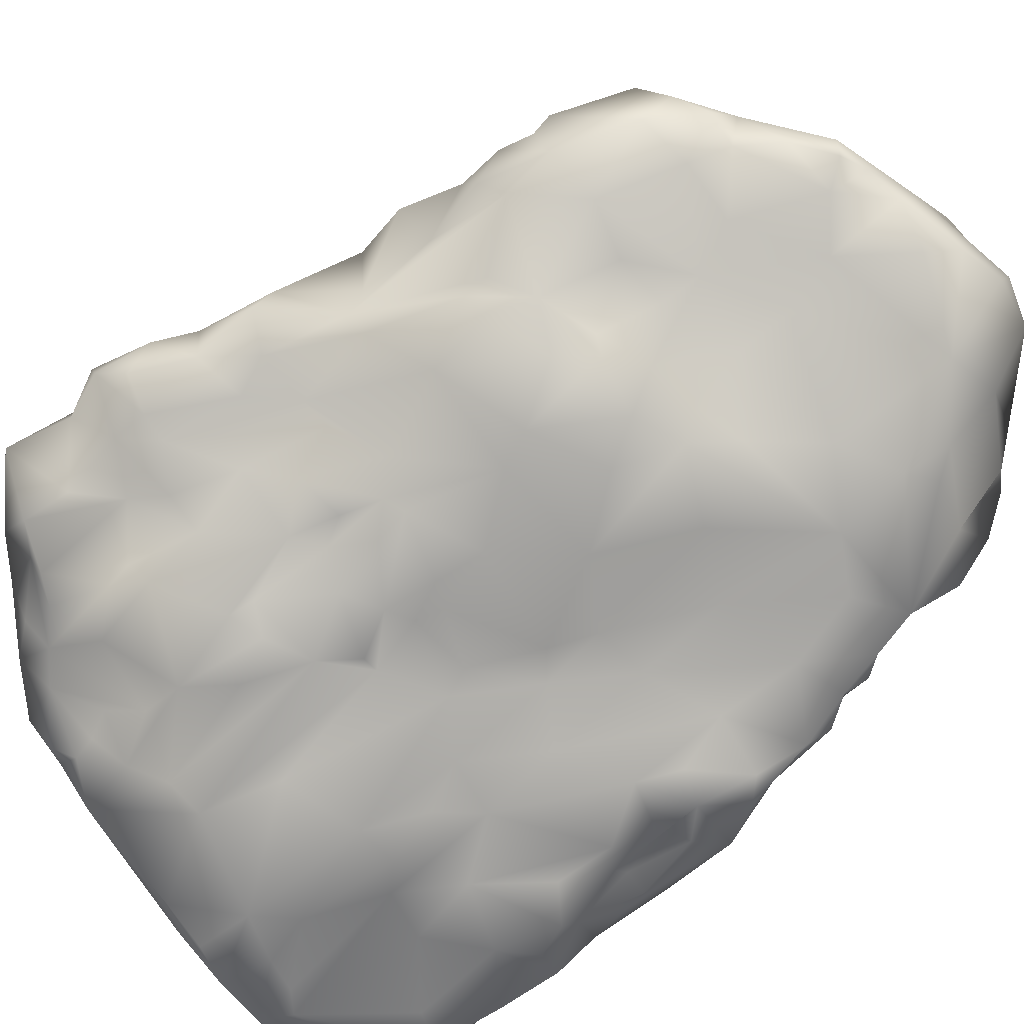
<metadata>
{"format":"obj","ext":"obj","renderer":"f3d","projection":"perspective","resolution":1024,"background":"white","views":[{"elev":-79.6,"azim":129.0,"up":"+Z"}]}
</metadata>
<code>
o terrain_rock_grey_2
v -1.57 -0.2816 0.5122
v -1.782 -0.6738 0.2862
v -1.741 -1.991 0.4496
v -1.924 -2.985 0.01446
v -1.325 -2.974 -0.3876
v -1.232 -3.048 0.776
v 0.3587 3.44 -0.633
v -0.1134 3.541 -0.6875
v 0.1693 3.599 0.1262
v -0.07722 0.6799 -1.115
v 0.08502 1.535 -1.125
v 0.2363 1.098 -1.078
v 0.2308 0.2945 1.339
v 0.6494 -0.2611 1.093
v 0.7391 0.8507 0.8354
v -0.486 1.286 1.326
v -0.5739 1.993 0.9462
v -0.8481 2.026 0.7142
v -1.271 -2.291 0.9148
v -1.347 -0.9735 1.066
v -1.594 -2.17 0.671
v -0.1877 1.312 1.357
v 0.06173 0.828 1.291
v 0.08787 1.763 1.13
v 1.367 -2.507 0.5885
v 1.174 -2.857 -0.2666
v 1.843 -2.235 0.2245
v 0.1549 -2.171 -1.108
v 0.1583 -0.776 -1.038
v 0.4446 -1.021 -1.084
v 1.12 0.1186 -1.03
v 1.476 -0.09123 -0.7922
v 1.363 -0.4082 -0.9628
v 1.152 1.91 -0.8541
v 1.531 2.015 -0.8723
v 1.295 1.397 -0.955
v -1.835 -2.084 -0.5429
v -1.733 -1.393 -0.8061
v -1.359 -1.706 -0.8258
v -2.157 -0.9142 -0.4837
v -2.141 -1.209 -0.6576
v -2.16 -1.854 -0.3646
v -1.149 3.265 0.1806
v -0.4491 3.692 0.2727
v -0.4989 3.699 -0.2531
v -2.079 -0.4673 -0.628
v -1.954 -0.893 -0.6902
v 0.9852 -1.242 -1.089
v 1.119 -0.6689 -0.9912
v 1.434 -1.505 -0.9988
v 0.01437 -2.886 -0.5995
v 0.5569 -2.801 -0.7298
v 0.02538 -2.972 0.5226
v -1.055 1.789 0.8788
v -1.401 1.639 0.6502
v -1.28 0.7741 0.917
v -0.08424 0.01974 1.48
v -0.3925 0.431 1.367
v -0.5526 0.2036 1.213
v 0.3974 3.384 0.5477
v 1.507 2.756 -0.003795
v 0.8664 3.366 -0.5213
v 0.03656 3.346 -0.7441
v 0.3683 2.896 -0.7485
v 2.152 -1.595 -0.6974
v 2.224 -1.173 -0.6214
v 2.487 -1.37 -0.308
v 1.302 -1.115 0.7371
v 0.9559 -1.669 1.108
v 1.777 -2.018 0.5206
v 1.343 2.993 -0.396
v 2.246 -0.6859 -0.007138
v 2.454 -1.606 -0.000953
v 2.38 -0.6565 -0.2472
v -0.2239 -2.811 -0.7495
v -1.315 -2.703 -0.6168
v 0.8232 -1.797 -0.9581
v 2.189 -1.924 -0.678
v 2.597 -1.806 -0.3303
v 2.201 -2.163 -0.3063
v -0.2579 1.675 1.295
v -0.3724 1.827 1.211
v -1.887 0.3223 0.01061
v -1.825 1.329 -0.3251
v -1.87 0.7925 -0.2699
v -1.476 0.2433 0.6996
v -1.512 0.9717 0.6322
v -1.74 -0.01475 0.3517
v -0.5377 -1.694 1.529
v -0.6885 -1.266 1.409
v -0.6767 -1.856 1.412
v 0.9723 -2.861 0.1074
v 0.8797 -2.748 1.102
v 0.6725 -2.936 0.787
v -1.625 1.942 -0.9311
v -1.477 2.495 -0.6212
v -1.111 2.577 -0.8311
v -0.5641 3.087 -0.8127
v 0.2596 2.501 -0.752
v 0.1671 -0.3846 1.426
v 0.6693 -1.224 1.257
v -0.6946 -2.657 1.338
v -0.1318 -2.345 1.438
v -0.8999 2.437 -0.9966
v -0.5314 0.3979 -0.9139
v -0.4074 1.302 -1.005
v -1.4 -2.851 0.7881
v -1.046 -2.891 1.084
v -0.2339 -2.856 1.286
v 1.913 0.4239 -0.6471
v 1.573 1.229 -0.861
v 1.881 1.633 -0.816
v 1.939 1.077 -0.526
v 2.198 1.039 -0.2994
v 1.961 0.565 -0.4992
v -2.106 0.4732 -0.3918
v -2.01 -0.8464 -0.06139
v 2.081 1.448 -0.5226
v 1.848 1.315 0.03046
v 2.14 1.05 -0.1562
v 2.017 0.3547 0.03657
v 1.517 1.547 0.1966
v 1.456 0.871 0.343
v -0.9189 2.977 0.2993
v -1.269 2.615 0.2999
v -1.592 1.881 0.2456
v -1.676 1.171 0.1446
v 1.778 0.4357 -0.8316
v 1.682 -0.123 -0.6881
v 1.35 0.6454 -0.9857
v 2.298 0.1311 -0.4589
v -1.591 2.849 -0.0747
v -1.735 2.602 -0.2463
v -1.698 2.268 -0.1003
v -0.985 3.194 -0.383
v -1.46 2.935 -0.1436
v 1.861 0.01457 0.1462
v 2.193 0.4543 -0.1198
v 2.126 0.115 -0.08867
v -1.644 -0.3929 -0.8899
v -0.9835 -0.842 -0.943
v -1.253 -1.215 -0.9675
v -1.385 -0.00611 -0.9943
v 1.248 2.489 0.3006
v 1.634 2.441 0.06373
v 1.794 1.73 -0.08429
v -0.5701 -2.423 -0.894
v 0.009962 -1.637 -1.153
v -0.221 -0.4649 1.606
v -0.03615 -0.7698 1.633
v 0.3848 -1.757 1.515
v 0.9136 1.53 -1.007
v -0.4776 2.219 -1.047
v -1.069 -1.312 1.273
v -0.9351 0.4207 1.253
v -0.6429 0.6211 1.458
v -1.175 0.9415 1.052
v 1.981 -2.084 -0.5353
v 1.698 -2.365 -0.5653
v 1.484 -2.334 -0.6729
v -0.1404 1.812 -0.9955
v -0.9492 1.921 -0.986
v 0.2775 2.159 -0.8668
v -1.164 1.947 0.7645
v -1.185 2.083 0.4785
v -1.447 1.96 0.3862
v -1.434 2.185 0.1271
v -1.658 2.024 -0.2022
v 0.9794 -2.388 1.166
v 1.303 -2.23 0.914
v 0.3213 -2.771 1.186
v 1.573 1.057 -0.9163
v 0.8064 1.481 -1.099
v -0.2714 3.092 0.6514
v 0.02705 3.116 0.8511
v -0.5336 3.67 0.4655
v -0.758 3.229 0.385
v 0.6456 0.6132 -1.157
v 0.8151 -0.01249 -1.119
v 0.3191 0.1902 -1.066
v 0.9464 -0.07235 -1.057
v -2.143 -2.792 -0.2197
v -1.937 -2.829 0.2624
v -2.069 -1.728 -0.1273
v 1.162 1.265 0.5236
v 0.9249 0.8857 0.6573
v 1.397 0.3071 0.4721
v 0.3002 3.312 0.712
v -0.2906 3.696 0.5623
v 1.48 -1.097 -0.8994
v 1.895 -1.335 -0.7329
v 1.582 -1.583 -0.7878
v 1.563 -1.727 -0.8662
v 1.686 -2.13 -0.7698
v -1.309 1.717 -0.9083
v -0.8401 1.094 -0.983
v -1.442 1.213 -0.9072
v -1.983 0.7199 -0.4414
v -1.851 1.254 -0.6578
v -0.5398 -0.8333 1.519
v -0.6322 -0.4915 1.326
v -0.6332 0.2291 1.367
v -0.778 -0.1299 1.392
v 1.941 -0.3912 -0.7178
v 2.031 -0.9288 -0.7564
v 1.607 -0.6643 -0.8256
v -0.7526 0.836 1.318
v -0.8655 1.414 1.229
v -0.8839 1.837 0.9782
v -0.9744 2.754 -0.8526
v -0.8037 -2.181 -0.8733
v -0.5465 -1.49 -1.085
v -1.009 -1.635 -0.9218
v -0.8217 -1.455 -1.075
v 2.225 -0.9184 -0.7285
v 2.287 -0.4749 -0.5567
v 2.601 -1.031 -0.5022
v 2.534 -0.6546 -0.4496
v 2.634 -1.056 -0.3732
v -0.2425 -0.5409 -1.03
v -0.1617 -0.3476 -1.068
v 0.1977 -0.2178 -1.056
v 0.2431 -0.4097 -0.9978
v -0.4271 3.624 -0.5363
v 2.257 -1.755 0.133
v 0.4068 -2.222 -0.99
v -2.055 -0.7738 -0.2175
v -2.195 -0.344 -0.4866
v -0.5532 0.8397 1.318
v -0.3501 0.9001 1.366
v 1.691 2.756 -0.4597
v 1.86 2.621 -0.2083
v 2.068 2.112 -0.4848
v -1.851 -0.9546 -0.8879
v -1.602 -0.7826 -0.9293
v -0.05472 0.5616 1.384
v -0.02624 0.1669 1.489
v -0.9127 -0.2602 -1.018
v -0.5707 -0.04684 -0.9445
v -0.5844 -0.7722 -1.03
v -0.8928 0.4506 -0.9154
v 1.877 -2.053 -0.6941
v -1.13 -1.014 1.279
v -1.259 -0.01957 1.07
v -1.34 -0.481 0.9778
v -1.535 -0.744 0.7237
v 0.8984 2.962 0.4347
v 0.2533 2.778 0.8982
v 0.9361 2.645 0.4924
v -1.424 0.6465 -0.8424
v -1.989 0.6305 -0.7159
v -1.921 1.12 -0.8303
v 1.526 -2.604 -0.3948
v 1.288 -2.49 -0.6849
v -0.8338 -1.297 1.456
v -0.9208 -0.5118 1.311
v -1.497 2.901 0.109
v 0.4174 1.395 -1.137
v 0.5573 1.668 -0.987
v 0.6126 -1.469 -1.052
v -1.602 -2.845 0.6711
v 2.287 -1.925 0.1339
v 1.713 2.524 -0.7531
v 0.7756 2.22 -0.8152
v 1.344 2.573 -0.7428
v 0.1488 2.177 1.047
v 0.4794 2.412 0.7756
v -0.1121 2.6 0.9862
v 1.936 -2.346 -0.2623
v -0.3876 0.1049 -1.008
v 2.1 1.747 -0.497
v -0.6487 2.383 0.7993
v -0.8582 2.465 0.4938
v 0.000949 2.762 0.8493
v -1.679 1.673 -0.4739
v -1.702 1.634 -0.916
v -1.809 1.496 -0.8349
v -1.675 2.05 -0.5354
v 0.7116 -2.032 1.322
v 0.5386 -2.485 1.345
v 0.8394 -2.651 1.238
v 0.7716 -0.256 -1.08
v 0.9597 -1.071 -1.057
v 0.6769 -0.6331 -1.117
v 0.3675 -0.1407 -1.112
v 2.133 0.675 -0.1147
v -0.1511 -1.167 1.665
v 0.009802 -1.642 1.577
v 2.03 1.528 -0.6842
v 1.903 1.987 -0.6857
v 2.045 1.969 -0.5474
v -2.174 0.1585 -0.6151
v 1.051 -2.614 0.8415
v 0.5387 1.945 0.833
v 0.3408 1.075 1.016
v -0.941 -0.1036 1.212
v 0.9949 1.249 -1.117
v 1.414 1.085 -1.038
v -1.818 0.5991 -0.9795
v -1.524 0.2689 -0.9346
v -1.969 0.4587 -0.9091
v -1.763 0.1876 -0.9197
v 2.499 -1.359 -0.1566
v -1.213 -2.913 -0.5627
v -0.9053 -2.527 -0.8068
v -0.8355 -2.888 -0.7433
v -1.115 -2.994 0.2346
v -0.4141 -2.891 -0.6982
v 0.1086 -0.1649 1.39
v -1.762 2.28 -0.6025
v -1.657 1.431 -0.449
v -0.3657 2.562 0.8749
v -0.527 3.056 0.6238
v -0.6436 2.676 0.5828
v 2.305 -0.01603 -0.5693
v 2.051 -0.1352 -0.7198
v 0.7558 0.8571 -1.204
v -0.2065 -0.8822 1.663
v 1.246 2.847 -0.6925
v 1.049 3.127 -0.6116
v 1.472 2.878 -0.5542
v -1.78 1.325 -0.874
v -1.879 0.9513 -0.9181
v -0.5508 -2.807 -0.8226
v 1.822 1.983 -0.1293
v -0.797 3.587 -0.3075
v -1.328 3.15 0.1057
v -0.2406 2.199 1.006
v 0.8237 -2.074 -0.8609
v 1.333 -1.995 -0.8776
v 0.8798 -2.496 -0.6949
v 0.6411 -2.379 -0.9116
v 0.9796 -2.29 -0.7951
v 2.479 -0.8535 -0.6157
v -0.6106 -3.022 1.091
v -0.7718 -2.912 1.194
v -2.109 -1.643 -0.6185
v -1.954 -1.193 -0.7701
v 1.759 -1.092 -0.8642
v 0.2265 1.707 -0.9346
v -0.6082 -2.989 0.4342
v -0.7435 -1.093 -0.9951
v -0.5035 -0.3838 1.306
v -1.694 0.8215 0.3485
v -0.08711 3.685 0.4422
v 0.8485 -2.649 -0.7065
v 0.8524 -2.836 -0.4363
v -0.8951 -2.114 1.414
v 1.211 0.1204 0.6672
v 0.942 -0.1981 0.9099
v 0.9221 2.552 -0.7204
v 0.6628 3.139 -0.6725
v -0.9596 -3.02 0.8813
v -1.242 0.2059 1.011
v 2.095 -2.237 -0.05227
v 1.523 -2.287 0.7359
v -0.8275 -2.56 1.215
v 0.2713 -0.7778 -1.101
v -1.763 1.844 -0.3997
v -0.4723 3.22 0.4562
v -1.799 0.1484 0.1551
v -1.781 -0.1253 -0.8587
v -0.3422 -0.5695 1.523
v -0.261 2.03 1.17
v -1.801 -0.485 -0.7886
v 1.434 -0.5054 0.5905
v 1.972 -0.2825 0.1436
v -2.164 -2.409 -0.3097
v -1.163 -2.6 -0.6506
v -0.04326 1.938 1.079
v 0.3375 -2.223 1.533
v 2.398 -0.3871 -0.3761
v -2.079 -2.169 -0.4722
v 1.001 -2.763 -0.6195
v 0.3657 -1.038 1.442
v 0.5502 -1.591 1.341
v 1.22 -0.515 0.706
v 0.7259 -0.7407 1.07
v 0.7931 3.314 -0.6563
v 0.6077 3.404 -0.5292
v -0.9043 -2.941 0.4415
v 0.7615 -1.16 -1.153
v 0.4204 -0.4986 -1.065
v 0.9237 -0.5393 -0.9868
v 1.038 -0.3352 -1.078
v -1.479 2.668 -0.2834
v -0.7797 -2.386 1.35
v -1.796 -0.06754 -0.7665
v -1.893 -0.4527 -0.6801
v 0.7968 1.942 -0.8431
v -1.965 -0.00896 -0.7493
f 1 2 3
f 4 5 6
f 7 8 9
f 10 11 12
f 13 14 15
f 16 17 18
f 19 20 21
f 22 23 24
f 25 26 27
f 28 29 30
f 31 32 33
f 34 35 36
f 37 38 39
f 40 41 42
f 43 44 45
f 40 46 47
f 48 49 50
f 51 52 53
f 54 55 56
f 57 58 59
f 60 61 62
f 63 7 64
f 65 66 67
f 68 69 70
f 61 71 62
f 72 73 74
f 28 52 75
f 37 39 76
f 48 50 77
f 78 79 80
f 81 24 82
f 60 62 9
f 83 84 85
f 86 87 88
f 89 90 91
f 92 93 94
f 95 96 97
f 98 64 99
f 100 101 14
f 89 102 103
f 95 97 104
f 105 106 10
f 107 6 108
f 109 103 102
f 110 111 112
f 113 114 115
f 83 85 116
f 2 117 3
f 118 119 120
f 121 122 123
f 124 43 125
f 126 84 127
f 128 129 130
f 131 110 115
f 132 133 134
f 135 96 136
f 123 137 121
f 138 139 131
f 140 141 142
f 143 141 140
f 144 122 145
f 146 119 118
f 28 147 148
f 148 29 28
f 57 59 149
f 150 151 100
f 36 152 34
f 98 99 153
f 154 20 19
f 155 156 157
f 52 92 53
f 158 159 160
f 161 162 153
f 153 163 161
f 164 165 166
f 166 167 168
f 169 25 170
f 171 103 109
f 172 128 130
f 36 173 152
f 174 175 176
f 176 43 177
f 178 179 180
f 31 33 181
f 4 182 5
f 183 184 182
f 185 186 187
f 188 189 175
f 190 191 192
f 193 194 160
f 195 196 197
f 198 85 199
f 200 201 90
f 202 203 201
f 129 204 205
f 206 32 205
f 207 208 157
f 16 18 209
f 63 64 98
f 135 210 96
f 211 212 147
f 213 141 214
f 215 204 216
f 217 218 219
f 183 182 4
f 6 183 4
f 220 29 148
f 221 222 223
f 9 8 45
f 98 224 8
f 72 68 225
f 187 137 123
f 28 30 226
f 226 52 28
f 227 116 228
f 227 83 116
f 16 208 229
f 230 16 229
f 231 232 233
f 35 112 36
f 142 234 235
f 40 47 41
f 50 49 190
f 50 190 192
f 100 14 13
f 236 58 237
f 238 239 240
f 197 196 241
f 158 78 80
f 191 78 242
f 243 244 245
f 1 3 246
f 61 247 144
f 247 248 249
f 250 241 238
f 251 198 252
f 26 253 27
f 254 253 26
f 255 91 90
f 256 90 201
f 165 167 166
f 125 257 167
f 173 258 259
f 11 162 161
f 30 260 226
f 226 260 77
f 183 261 184
f 6 261 183
f 225 73 72
f 80 79 262
f 263 231 233
f 264 265 35
f 266 267 248
f 266 248 268
f 19 21 107
f 3 184 261
f 269 27 253
f 159 158 269
f 222 221 270
f 239 270 221
f 112 113 110
f 271 146 118
f 272 273 18
f 268 274 174
f 275 276 277
f 278 276 275
f 69 169 170
f 279 280 281
f 282 283 284
f 285 180 179
f 114 286 115
f 119 121 120
f 151 280 279
f 287 288 151
f 209 208 16
f 157 208 54
f 289 271 118
f 290 263 291
f 116 251 292
f 46 40 292
f 93 92 293
f 169 93 293
f 266 15 294
f 266 24 295
f 296 244 243
f 90 256 255
f 297 298 130
f 178 31 181
f 299 250 300
f 292 301 302
f 73 225 79
f 303 74 73
f 304 305 306
f 307 5 308
f 13 295 23
f 309 13 23
f 95 278 310
f 134 310 168
f 5 306 308
f 147 28 75
f 84 311 85
f 85 311 199
f 229 156 59
f 208 207 229
f 177 43 124
f 312 313 314
f 110 315 316
f 128 172 110
f 258 173 317
f 317 297 130
f 227 228 40
f 227 40 42
f 73 79 303
f 65 67 79
f 22 16 230
f 81 82 16
f 150 57 149
f 318 200 90
f 319 320 71
f 321 263 265
f 197 322 276
f 322 197 323
f 306 305 147
f 147 75 324
f 232 325 233
f 145 61 144
f 135 326 98
f 327 326 135
f 288 287 89
f 89 287 90
f 312 314 272
f 268 328 266
f 31 130 129
f 178 130 31
f 329 330 160
f 331 332 333
f 323 197 250
f 250 197 241
f 139 74 131
f 316 315 216
f 165 164 18
f 273 165 18
f 212 220 148
f 147 212 148
f 215 216 334
f 217 67 66
f 113 118 114
f 113 289 118
f 171 109 335
f 102 336 109
f 104 162 95
f 276 195 197
f 94 93 171
f 92 94 53
f 37 337 38
f 41 47 338
f 144 185 122
f 334 218 217
f 190 339 191
f 66 215 217
f 167 134 168
f 132 134 167
f 163 259 340
f 11 340 259
f 307 308 341
f 53 94 335
f 141 143 238
f 342 240 212
f 172 130 298
f 297 36 298
f 202 201 59
f 149 59 343
f 142 141 213
f 213 76 39
f 175 174 274
f 175 248 188
f 94 171 335
f 280 171 281
f 87 56 55
f 344 126 127
f 36 112 111
f 172 298 36
f 17 272 18
f 312 272 328
f 60 9 345
f 9 45 44
f 288 89 103
f 280 103 171
f 104 153 162
f 153 104 98
f 295 15 266
f 15 295 13
f 164 166 55
f 55 126 344
f 332 346 52
f 52 346 347
f 336 102 108
f 255 348 91
f 192 191 242
f 193 192 242
f 349 15 350
f 15 186 185
f 319 351 352
f 320 62 71
f 341 335 353
f 335 108 353
f 10 178 180
f 105 10 270
f 86 56 87
f 245 354 86
f 355 262 27
f 356 25 27
f 43 326 327
f 43 257 125
f 7 352 64
f 351 64 352
f 106 162 11
f 106 11 10
f 129 128 316
f 316 128 110
f 357 348 108
f 348 154 19
f 358 284 30
f 284 283 30
f 359 278 275
f 126 168 359
f 321 319 71
f 232 231 71
f 108 19 107
f 108 348 19
f 212 240 220
f 239 220 240
f 177 360 176
f 312 174 313
f 195 276 95
f 278 95 276
f 26 25 92
f 92 52 347
f 145 122 325
f 232 145 325
f 83 127 84
f 117 361 83
f 12 258 317
f 10 12 178
f 122 119 146
f 119 122 121
f 9 44 345
f 189 176 175
f 130 178 317
f 12 317 178
f 64 264 99
f 259 163 264
f 361 127 83
f 344 127 361
f 27 262 70
f 70 225 68
f 296 155 244
f 203 256 201
f 206 190 49
f 190 206 339
f 22 230 23
f 237 23 236
f 86 88 1
f 245 86 1
f 210 135 98
f 210 98 104
f 70 356 27
f 69 170 70
f 250 143 300
f 362 143 140
f 363 343 200
f 363 200 318
f 326 224 98
f 326 43 45
f 364 266 328
f 82 17 16
f 365 362 140
f 365 235 234
f 349 186 15
f 366 68 367
f 348 255 154
f 255 256 154
f 182 368 304
f 184 368 182
f 167 257 132
f 136 327 135
f 150 309 57
f 237 309 23
f 120 121 286
f 121 139 138
f 35 263 290
f 35 265 263
f 157 54 56
f 157 354 155
f 60 247 61
f 248 247 188
f 187 367 137
f 139 367 74
f 241 196 105
f 238 241 239
f 113 112 289
f 35 290 112
f 76 213 369
f 304 368 76
f 203 155 296
f 202 155 203
f 349 367 187
f 349 187 186
f 106 196 162
f 106 105 196
f 168 278 359
f 310 278 168
f 266 370 24
f 24 23 295
f 163 153 99
f 163 99 264
f 250 238 143
f 362 302 143
f 156 202 59
f 156 155 202
f 369 304 76
f 249 248 267
f 371 151 288
f 288 103 371
f 196 195 162
f 195 95 162
f 313 124 273
f 124 165 273
f 116 85 198
f 251 116 198
f 372 216 315
f 334 216 218
f 371 103 280
f 151 371 280
f 174 312 268
f 328 268 312
f 42 337 373
f 368 373 76
f 275 277 311
f 84 275 311
f 293 92 25
f 169 293 25
f 208 209 54
f 209 18 54
f 340 11 161
f 163 340 161
f 3 261 21
f 21 20 3
f 302 301 299
f 252 323 251
f 129 316 204
f 216 204 316
f 374 254 26
f 331 333 254
f 8 224 45
f 224 326 45
f 100 375 101
f 279 69 376
f 184 227 42
f 184 3 227
f 156 229 207
f 207 157 156
f 347 374 26
f 347 26 92
f 364 328 17
f 328 272 17
f 349 350 377
f 378 69 377
f 33 32 206
f 33 206 49
f 347 346 374
f 346 254 374
f 157 56 354
f 56 86 354
f 62 379 380
f 62 380 9
f 191 339 66
f 65 191 66
f 5 307 6
f 381 307 341
f 378 377 350
f 14 350 15
f 30 382 260
f 382 77 260
f 381 341 353
f 6 307 381
f 343 201 200
f 59 201 343
f 54 18 164
f 164 55 54
f 14 378 350
f 14 101 378
f 205 339 206
f 66 339 205
f 48 77 382
f 382 30 283
f 6 353 108
f 6 381 353
f 145 232 61
f 61 232 71
f 360 313 174
f 174 176 360
f 383 223 285
f 383 285 179
f 87 344 361
f 87 55 344
f 32 31 129
f 32 129 205
f 256 203 296
f 296 243 256
f 175 274 248
f 268 248 274
f 270 180 222
f 10 180 270
f 87 361 88
f 2 361 117
f 211 213 214
f 305 304 369
f 125 167 165
f 125 165 124
f 154 243 20
f 256 243 154
f 214 212 211
f 214 342 212
f 151 279 376
f 375 100 151
f 384 49 283
f 385 33 49
f 327 136 257
f 43 327 257
f 246 3 20
f 245 1 246
f 226 77 332
f 226 332 52
f 323 250 299
f 301 323 299
f 151 376 375
f 101 375 376
f 20 245 246
f 20 243 245
f 48 382 283
f 48 283 49
f 289 290 271
f 112 290 289
f 376 69 101
f 69 378 101
f 247 60 188
f 188 60 345
f 137 367 139
f 121 137 139
f 264 351 265
f 64 351 264
f 133 310 134
f 96 133 386
f 5 304 306
f 304 5 182
f 310 96 95
f 96 310 133
f 102 357 108
f 387 348 357
f 225 262 79
f 225 70 262
f 319 265 351
f 265 319 321
f 3 117 227
f 83 227 117
f 369 213 211
f 362 365 388
f 133 132 386
f 386 136 96
f 89 387 102
f 102 387 357
f 191 65 78
f 78 65 79
f 115 286 131
f 110 113 115
f 373 37 76
f 337 37 373
f 132 257 136
f 132 136 386
f 74 303 219
f 67 217 219
f 150 287 151
f 150 363 318
f 302 300 143
f 299 300 302
f 223 29 220
f 29 223 383
f 329 160 254
f 253 254 160
f 219 303 67
f 67 303 79
f 11 258 12
f 11 259 258
f 356 170 25
f 170 356 70
f 308 53 341
f 53 335 341
f 149 343 363
f 150 149 363
f 355 80 262
f 269 355 27
f 36 111 172
f 172 111 110
f 234 142 38
f 47 234 338
f 290 291 271
f 325 271 291
f 158 80 269
f 355 269 80
f 329 333 332
f 333 329 254
f 228 116 292
f 228 292 40
f 39 142 213
f 38 142 39
f 294 15 185
f 249 294 185
f 159 269 253
f 160 159 253
f 66 205 215
f 204 215 205
f 365 234 47
f 46 389 47
f 44 176 189
f 43 176 44
f 297 173 36
f 317 173 297
f 160 330 193
f 50 330 77
f 294 267 266
f 294 249 267
f 240 342 141
f 141 342 214
f 131 74 372
f 218 74 219
f 331 346 332
f 254 346 331
f 390 264 34
f 34 264 35
f 330 50 193
f 193 50 192
f 367 72 74
f 72 367 68
f 263 233 291
f 233 325 291
f 109 336 335
f 336 108 335
f 152 390 34
f 259 264 390
f 323 301 251
f 251 301 292
f 194 193 242
f 194 158 160
f 236 230 58
f 23 230 236
f 131 286 138
f 138 286 121
f 169 279 281
f 69 279 169
f 384 385 49
f 282 384 283
f 259 390 152
f 259 152 173
f 58 229 59
f 58 230 229
f 158 242 78
f 194 242 158
f 287 318 90
f 150 318 287
f 179 178 181
f 282 181 384
f 120 114 118
f 114 120 286
f 313 177 124
f 177 313 360
f 169 281 93
f 171 93 281
f 181 33 385
f 385 384 181
f 188 345 189
f 345 44 189
f 270 239 105
f 239 241 105
f 237 57 309
f 237 58 57
f 249 144 247
f 249 185 144
f 140 142 235
f 235 365 140
f 221 220 239
f 221 223 220
f 277 276 322
f 199 252 198
f 325 146 271
f 122 146 325
f 266 364 370
f 82 24 370
f 77 329 332
f 329 77 330
f 354 245 244
f 155 354 244
f 216 372 218
f 74 218 372
f 82 364 17
f 370 364 82
f 368 42 373
f 184 42 368
f 252 199 322
f 323 252 322
f 88 361 2
f 1 88 2
f 282 284 383
f 358 383 284
f 366 377 68
f 377 69 68
f 352 380 379
f 319 352 320
f 75 52 51
f 308 51 53
f 282 179 181
f 282 383 179
f 199 277 322
f 311 277 199
f 388 302 362
f 391 292 302
f 7 9 380
f 7 380 352
f 75 51 308
f 324 75 308
f 388 365 389
f 388 391 302
f 223 222 285
f 222 180 285
f 22 81 16
f 22 24 81
f 349 366 367
f 349 377 366
f 306 147 324
f 306 324 308
f 389 391 388
f 292 391 46
f 168 126 166
f 55 166 126
f 97 210 104
f 96 210 97
f 389 46 391
f 389 365 47
f 147 305 211
f 305 369 211
f 263 321 231
f 231 321 71
f 358 29 383
f 29 358 30
f 41 38 337
f 42 41 337
f 84 359 275
f 126 359 84
f 387 91 348
f 89 91 387
f 110 131 315
f 372 315 131
f 122 185 123
f 187 123 185
f 38 338 234
f 41 338 38
f 352 379 320
f 320 379 62
f 63 8 7
f 8 63 98
f 100 309 150
f 309 100 13
f 261 6 107
f 21 261 107
f 314 313 273
f 272 314 273
f 215 334 217
f 238 240 141

</code>
